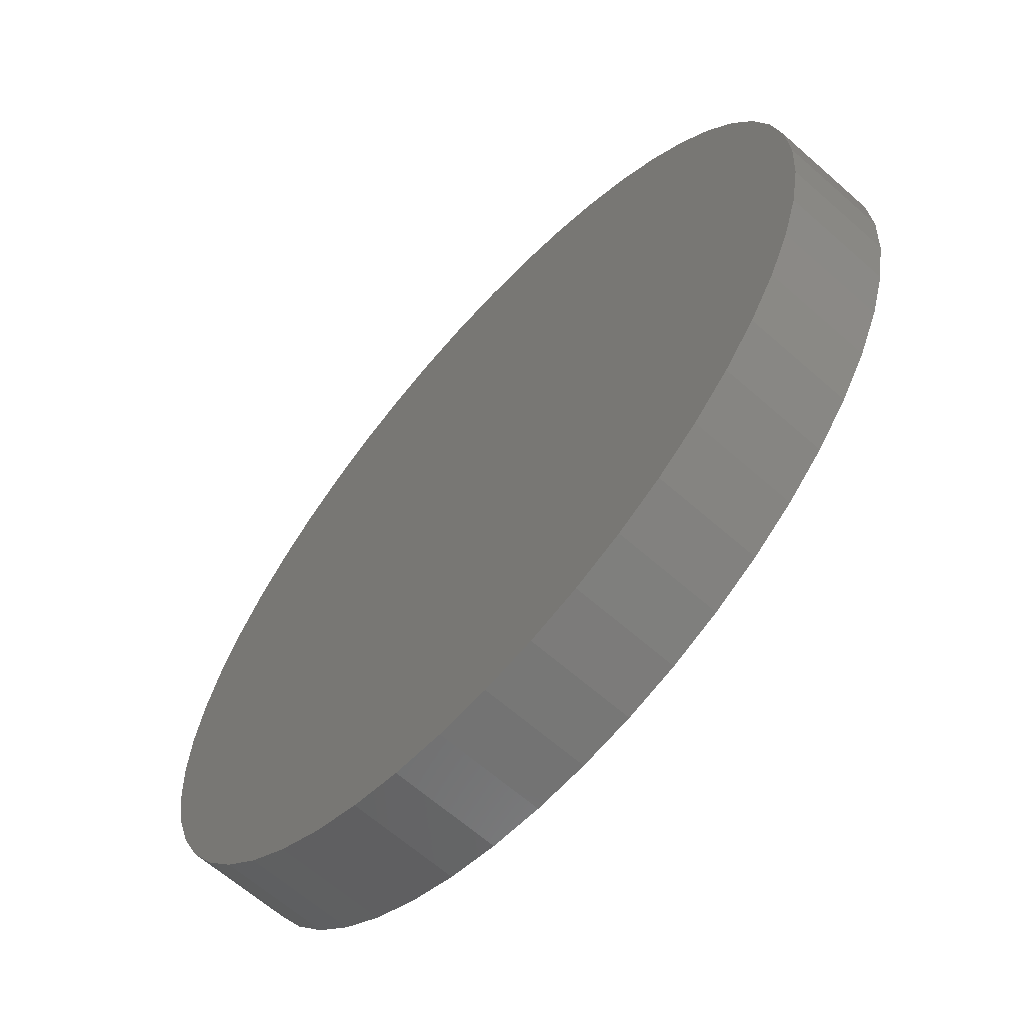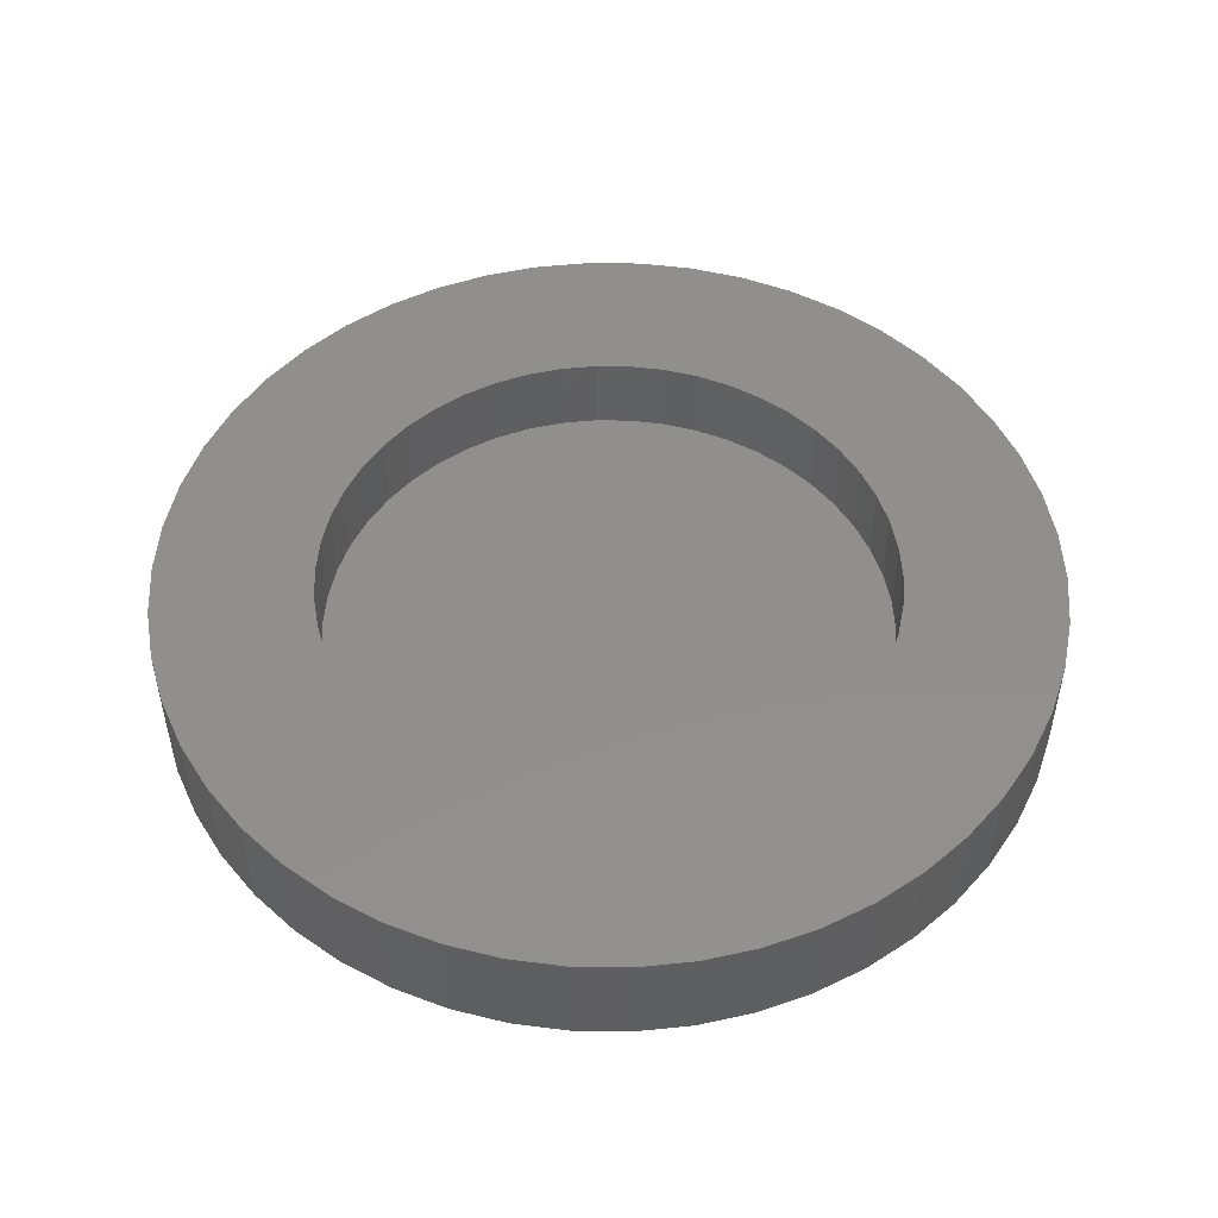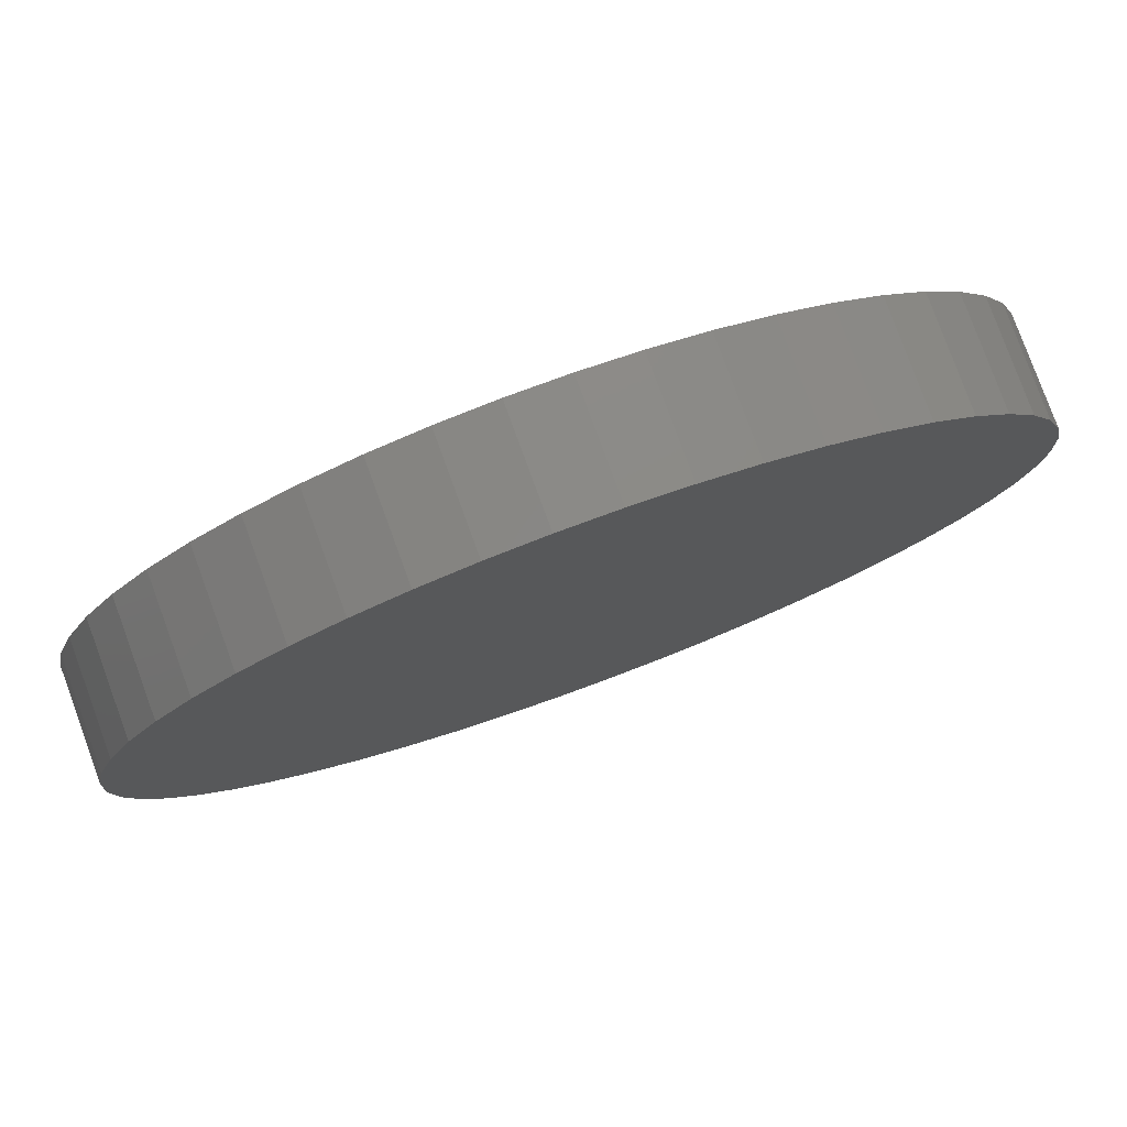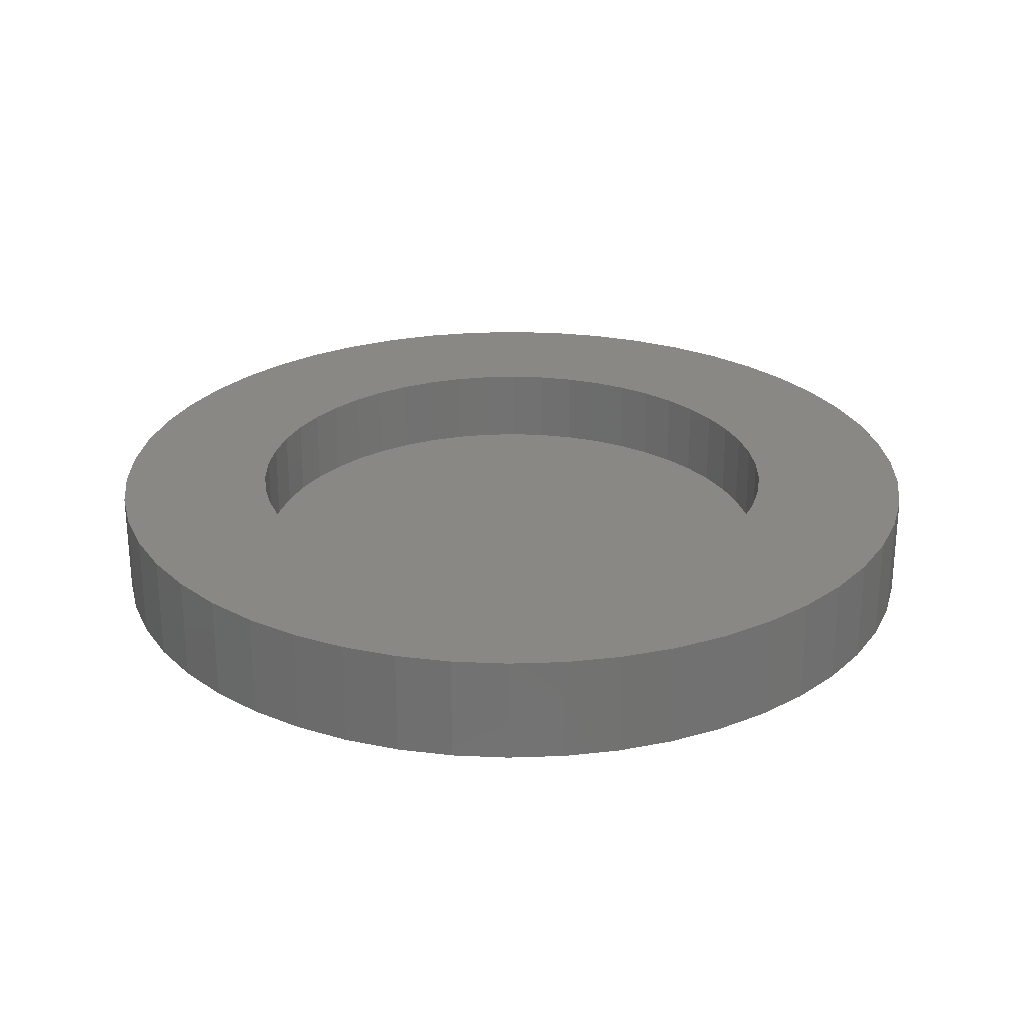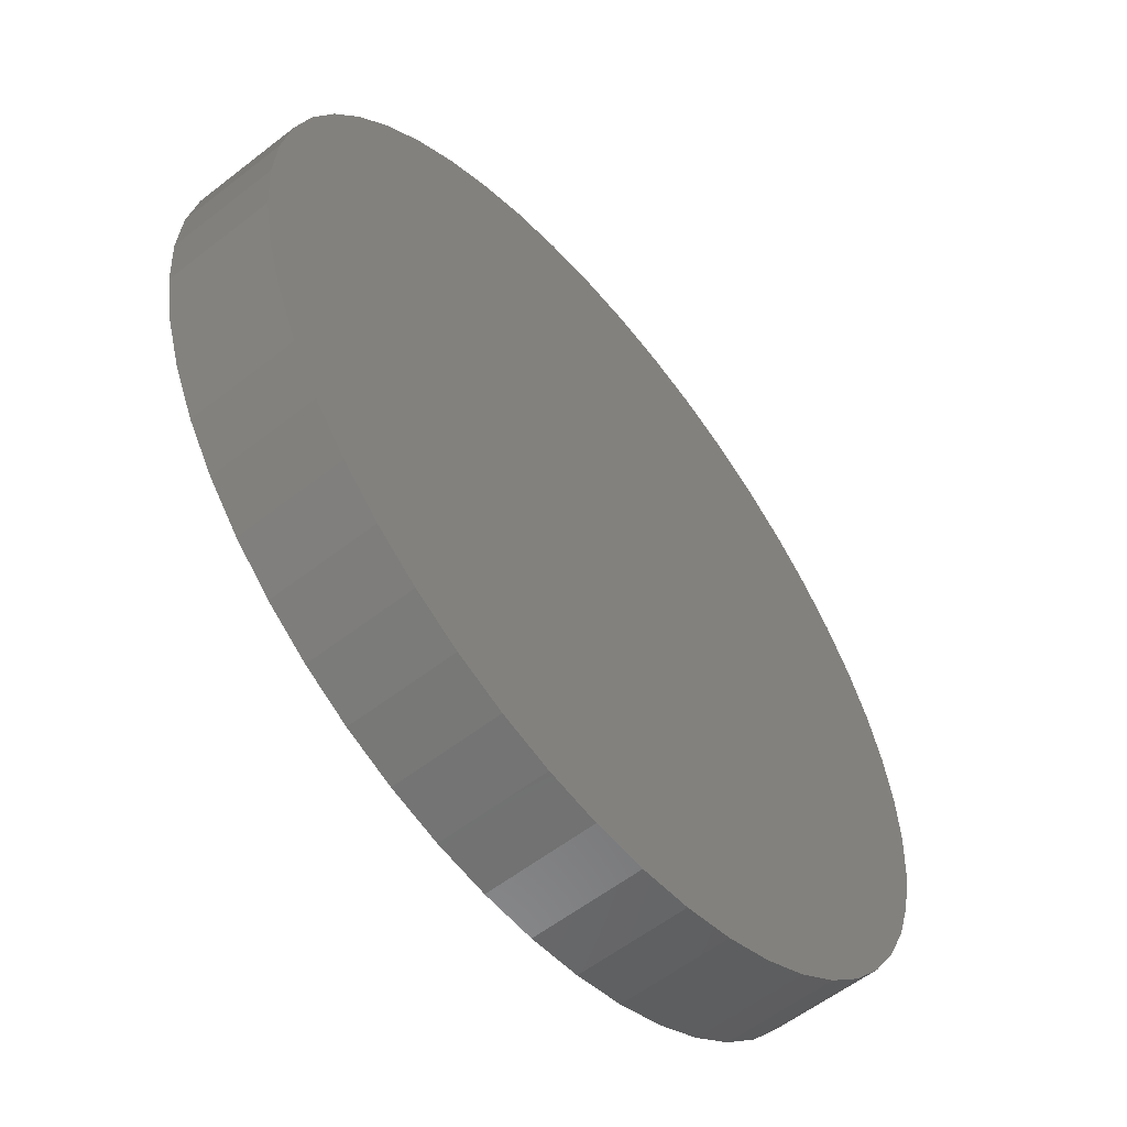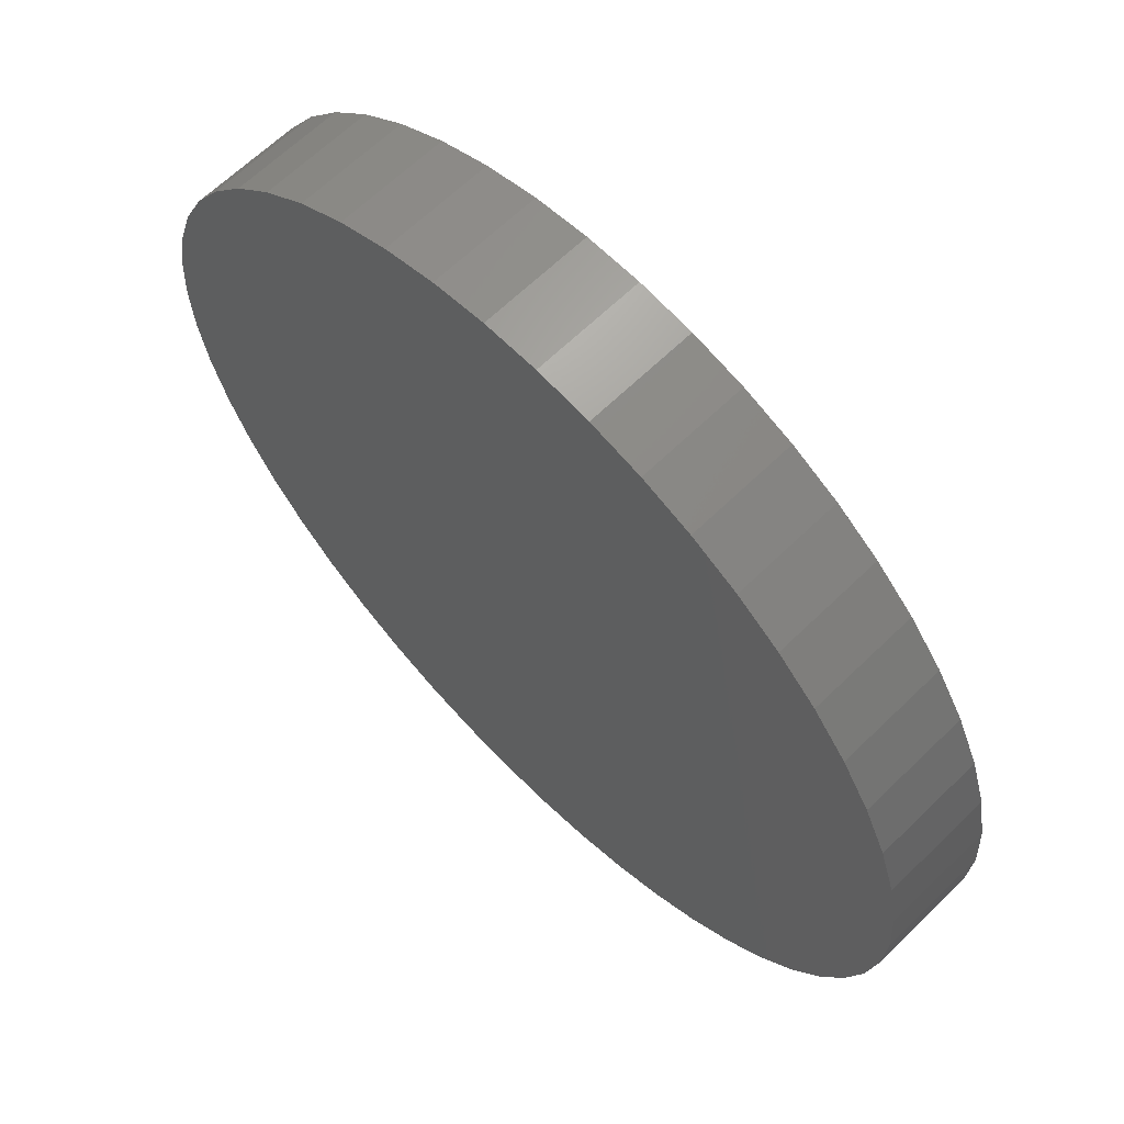
<metadata>
{"format":"stl","ext":"stl","renderer":"f3d","projection":"perspective","resolution":1024,"background":"white","views":[{"elev":-64.0,"azim":-131.7,"up":"+Y"},{"elev":50.2,"azim":-157.6,"up":"+Z"},{"elev":79.5,"azim":159.9,"up":"+Y"},{"elev":26.1,"azim":54.5,"up":"+Z"},{"elev":-57.4,"azim":129.0,"up":"+Y"},{"elev":64.2,"azim":-134.5,"up":"+Y"}]}
</metadata>
<code>
# stl→obj: 200 verts, 396 faces
v 16.5 0 0
v 16.37 2.068 -4
v 16.37 2.068 0
v 16.5 0 -4
v -16.5 0 -4
v -16.37 2.068 0
v -16.37 2.068 -4
v -16.5 0 0
v 1.036 16.47 -4
v -1.036 16.47 0
v 1.036 16.47 0
v -1.036 16.47 -4
v -1.036 -16.47 -4
v 1.036 -16.47 0
v -1.036 -16.47 0
v 1.036 -16.47 -4
v 12.03 11.29 -4
v 10.52 12.71 0
v 12.03 11.29 0
v 10.52 12.71 -4
v -10.52 12.71 -4
v -12.03 11.29 0
v -10.52 12.71 0
v -12.03 11.29 -4
v -5.099 15.69 -4
v -7.025 14.93 0
v -5.099 15.69 0
v -7.025 14.93 -4
v 15.34 6.074 0
v 14.46 7.949 -4
v 14.46 7.949 0
v 15.34 6.074 -4
v 15.98 4.103 -4
v 15.98 4.103 0
v 7.025 14.93 -4
v 5.099 15.69 0
v 7.025 14.93 0
v 5.099 15.69 -4
v 8.841 13.93 -4
v 8.841 13.93 0
v -15.34 6.074 -4
v -14.46 7.949 0
v -14.46 7.949 -4
v -15.34 6.074 0
v -15.98 4.103 -4
v -15.98 4.103 0
v -8.841 13.93 0
v -8.841 13.93 -4
v -3.092 16.21 -4
v -3.092 16.21 0
v 5.099 -15.69 -4
v 7.025 -14.93 0
v 5.099 -15.69 0
v 7.025 -14.93 -4
v 13.35 9.698 0
v 13.35 9.698 -4
v 3.092 16.21 0
v 3.092 16.21 -4
v -13.35 9.698 0
v -13.35 9.698 -4
v 10.6 0 0
v 10.52 1.329 0
v 16.37 -2.068 0
v 10.27 2.636 0
v 10.52 -1.329 0
v 9.856 3.902 0
v 15.98 -4.103 0
v 9.289 5.107 0
v 10.27 -2.636 0
v 8.576 6.231 0
v 15.34 -6.074 0
v 9.856 -3.902 0
v 7.727 7.256 0
v 6.757 8.167 0
v 5.68 8.95 0
v 4.513 9.591 0
v 3.276 10.08 0
v 1.986 10.41 0
v 0.6656 10.58 0
v -0.6656 10.58 0
v -1.986 10.41 0
v -3.276 10.08 0
v -4.513 9.591 0
v -5.68 8.95 0
v -6.757 8.167 0
v -7.727 7.256 0
v -8.576 6.231 0
v -9.289 5.107 0
v -9.856 3.902 0
v 14.46 -7.949 0
v 9.289 -5.107 0
v 13.35 -9.698 0
v 8.576 -6.231 0
v 12.03 -11.29 0
v 7.727 -7.256 0
v 10.52 -12.71 0
v 6.757 -8.167 0
v 8.841 -13.93 0
v 5.68 -8.95 0
v 4.513 -9.591 0
v 3.276 -10.08 0
v 3.092 -16.21 0
v 1.986 -10.41 0
v 0.6656 -10.58 0
v -0.6656 -10.58 0
v -1.986 -10.41 0
v -3.092 -16.21 0
v -3.276 -10.08 0
v -5.099 -15.69 0
v -4.513 -9.591 0
v -7.025 -14.93 0
v -5.68 -8.95 0
v -8.841 -13.93 0
v -6.757 -8.167 0
v -10.52 -12.71 0
v -7.727 -7.256 0
v -12.03 -11.29 0
v -8.576 -6.231 0
v -13.35 -9.698 0
v -9.289 -5.107 0
v -14.46 -7.949 0
v -9.856 -3.902 0
v -15.34 -6.074 0
v -10.27 -2.636 0
v -15.98 -4.103 0
v -10.52 -1.329 0
v -16.37 -2.068 0
v -10.6 0 0
v -10.27 2.636 0
v -10.52 1.329 0
v 16.37 -2.068 -4
v 15.98 -4.103 -4
v -14.46 -7.949 -4
v -15.34 -6.074 -4
v -13.35 -9.698 -4
v 15.34 -6.074 -4
v 14.46 -7.949 -4
v 13.35 -9.698 -4
v 12.03 -11.29 -4
v 10.52 -12.71 -4
v 8.841 -13.93 -4
v 3.092 -16.21 -4
v -3.092 -16.21 -4
v -5.099 -15.69 -4
v -7.025 -14.93 -4
v -8.841 -13.93 -4
v -10.52 -12.71 -4
v -12.03 -11.29 -4
v -15.98 -4.103 -4
v -16.37 -2.068 -4
v 9.289 5.107 -3
v 8.576 6.231 -3
v 3.276 10.08 -3
v 4.513 9.591 -3
v -4.513 9.591 -3
v -3.276 10.08 -3
v -9.289 5.107 -3
v -9.856 3.902 -3
v 10.52 1.329 -3
v 10.27 2.636 -3
v 6.757 8.167 -3
v 7.727 7.256 -3
v 5.68 8.95 -3
v -10.52 1.329 -3
v -10.6 0 -3
v -7.727 7.256 -3
v -8.576 6.231 -3
v -5.68 8.95 -3
v -1.986 10.41 -3
v -0.6656 10.58 -3
v -6.757 -8.167 -3
v -7.727 -7.256 -3
v -9.856 -3.902 -3
v -9.289 -5.107 -3
v 5.68 -8.95 -3
v 4.513 -9.591 -3
v 0.6656 10.58 -3
v 1.986 10.41 -3
v -10.27 2.636 -3
v -6.757 8.167 -3
v 10.6 0 -3
v 10.52 -1.329 -3
v 10.27 -2.636 -3
v 0.6656 -10.58 -3
v -0.6656 -10.58 -3
v -10.52 -1.329 -3
v 9.856 3.902 -3
v 9.856 -3.902 -3
v 9.289 -5.107 -3
v 8.576 -6.231 -3
v 7.727 -7.256 -3
v 6.757 -8.167 -3
v 3.276 -10.08 -3
v 1.986 -10.41 -3
v -1.986 -10.41 -3
v -3.276 -10.08 -3
v -4.513 -9.591 -3
v -5.68 -8.95 -3
v -8.576 -6.231 -3
v -10.27 -2.636 -3
f 1 2 3
f 2 1 4
f 5 6 7
f 6 5 8
f 9 10 11
f 10 9 12
f 13 14 15
f 14 13 16
f 17 18 19
f 18 17 20
f 21 22 23
f 22 21 24
f 25 26 27
f 26 25 28
f 29 30 31
f 30 29 32
f 3 33 34
f 33 3 2
f 35 36 37
f 36 35 38
f 39 37 40
f 37 39 35
f 41 42 43
f 42 41 44
f 45 44 41
f 44 45 46
f 28 47 26
f 47 28 48
f 49 27 50
f 27 49 25
f 51 52 53
f 52 51 54
f 34 32 29
f 32 34 33
f 55 17 19
f 17 55 56
f 31 56 55
f 56 31 30
f 38 57 36
f 57 38 58
f 58 11 57
f 11 58 9
f 20 40 18
f 40 20 39
f 43 59 60
f 59 43 42
f 60 22 24
f 22 60 59
f 7 46 45
f 46 7 6
f 61 1 3
f 62 3 34
f 1 61 63
f 64 34 29
f 65 63 61
f 66 29 31
f 63 65 67
f 68 31 55
f 69 67 65
f 70 55 19
f 67 69 71
f 72 71 69
f 73 19 18
f 3 62 61
f 34 64 62
f 29 66 64
f 31 68 66
f 74 18 40
f 55 70 68
f 19 73 70
f 75 40 37
f 18 74 73
f 40 75 74
f 76 37 36
f 37 76 75
f 36 77 76
f 57 77 36
f 57 78 77
f 11 78 57
f 11 79 78
f 11 80 79
f 10 80 11
f 10 81 80
f 50 81 10
f 50 82 81
f 27 82 50
f 82 27 83
f 26 83 27
f 83 26 84
f 47 84 26
f 84 47 85
f 23 85 47
f 85 23 86
f 22 86 23
f 86 22 87
f 59 87 22
f 87 59 88
f 42 88 59
f 88 42 89
f 44 89 42
f 71 72 90
f 91 90 72
f 90 91 92
f 93 92 91
f 92 93 94
f 95 94 93
f 94 95 96
f 97 96 95
f 96 97 98
f 99 98 97
f 98 99 52
f 100 52 99
f 52 100 53
f 101 53 100
f 101 102 53
f 103 102 101
f 103 14 102
f 104 14 103
f 105 14 104
f 105 15 14
f 106 15 105
f 106 107 15
f 108 107 106
f 109 108 110
f 108 109 107
f 111 110 112
f 113 112 114
f 110 111 109
f 115 114 116
f 117 116 118
f 112 113 111
f 119 118 120
f 121 120 122
f 123 122 124
f 125 124 126
f 114 115 113
f 127 126 128
f 89 44 129
f 116 117 115
f 46 129 44
f 118 119 117
f 129 46 130
f 120 121 119
f 6 130 46
f 122 123 121
f 130 6 128
f 124 125 123
f 8 128 6
f 126 127 125
f 128 8 127
f 48 23 47
f 23 48 21
f 12 50 10
f 50 12 49
f 63 4 1
f 4 63 131
f 67 131 63
f 131 67 132
f 133 123 134
f 123 133 121
f 135 121 133
f 121 135 119
f 131 2 4
f 132 2 131
f 132 33 2
f 136 33 132
f 136 32 33
f 137 32 136
f 137 30 32
f 138 30 137
f 138 56 30
f 139 56 138
f 139 17 56
f 140 17 139
f 140 20 17
f 141 20 140
f 141 39 20
f 54 39 141
f 54 35 39
f 51 35 54
f 51 38 35
f 142 38 51
f 142 58 38
f 16 58 142
f 16 9 58
f 13 9 16
f 13 12 9
f 143 12 13
f 143 49 12
f 144 49 143
f 144 25 49
f 145 25 144
f 145 28 25
f 146 28 145
f 146 48 28
f 147 48 146
f 147 21 48
f 148 21 147
f 148 24 21
f 135 24 148
f 135 60 24
f 133 60 135
f 133 43 60
f 134 43 133
f 134 41 43
f 149 41 134
f 149 45 41
f 150 45 149
f 150 7 45
f 7 150 5
f 54 98 52
f 98 54 141
f 90 136 71
f 136 90 137
f 148 119 135
f 119 148 117
f 134 125 149
f 125 134 123
f 141 96 98
f 96 141 140
f 142 53 102
f 53 142 51
f 16 102 14
f 102 16 142
f 92 137 90
f 137 92 138
f 94 138 92
f 138 94 139
f 71 132 67
f 132 71 136
f 143 15 107
f 15 143 13
f 145 109 111
f 109 145 144
f 144 107 109
f 107 144 143
f 149 127 150
f 127 149 125
f 150 8 5
f 8 150 127
f 140 94 96
f 94 140 139
f 146 111 113
f 111 146 145
f 147 113 115
f 113 147 146
f 148 115 117
f 115 148 147
f 151 70 152
f 70 151 68
f 153 76 77
f 76 153 154
f 155 82 83
f 82 155 156
f 89 157 88
f 157 89 158
f 159 64 160
f 64 159 62
f 161 73 74
f 73 161 162
f 163 74 75
f 74 163 161
f 128 164 130
f 164 128 165
f 87 166 86
f 166 87 167
f 168 83 84
f 83 168 155
f 169 80 81
f 80 169 170
f 171 116 114
f 116 171 172
f 120 173 122
f 173 120 174
f 175 100 99
f 100 175 176
f 152 73 162
f 73 152 70
f 170 79 80
f 79 170 177
f 178 77 78
f 77 178 153
f 154 75 76
f 75 154 163
f 129 158 89
f 158 129 179
f 130 179 129
f 179 130 164
f 88 167 87
f 167 88 157
f 156 81 82
f 81 156 169
f 180 84 85
f 84 180 168
f 166 85 86
f 85 166 180
f 181 62 159
f 62 181 61
f 182 61 181
f 61 182 65
f 183 65 182
f 65 183 69
f 184 105 104
f 105 184 185
f 126 165 128
f 165 126 186
f 159 182 181
f 160 182 159
f 160 183 182
f 187 183 160
f 187 188 183
f 151 188 187
f 151 189 188
f 152 189 151
f 152 190 189
f 162 190 152
f 162 191 190
f 161 191 162
f 161 192 191
f 163 192 161
f 163 175 192
f 154 175 163
f 154 176 175
f 153 176 154
f 153 193 176
f 178 193 153
f 178 194 193
f 177 194 178
f 177 184 194
f 170 184 177
f 170 185 184
f 169 185 170
f 169 195 185
f 156 195 169
f 156 196 195
f 155 196 156
f 155 197 196
f 168 197 155
f 168 198 197
f 180 198 168
f 180 171 198
f 166 171 180
f 166 172 171
f 167 172 166
f 167 199 172
f 157 199 167
f 157 174 199
f 158 174 157
f 158 173 174
f 179 173 158
f 179 200 173
f 164 200 179
f 164 186 200
f 186 164 165
f 118 174 120
f 174 118 199
f 194 104 103
f 104 194 184
f 187 68 151
f 68 187 66
f 160 66 187
f 66 160 64
f 177 78 79
f 78 177 178
f 189 72 188
f 72 189 91
f 122 200 124
f 200 122 173
f 124 186 126
f 186 124 200
f 116 199 118
f 199 116 172
f 176 101 100
f 101 176 193
f 193 103 101
f 103 193 194
f 192 99 97
f 99 192 175
f 190 91 189
f 91 190 93
f 191 93 190
f 93 191 95
f 188 69 183
f 69 188 72
f 185 106 105
f 106 185 195
f 197 112 110
f 112 197 198
f 195 108 106
f 108 195 196
f 196 110 108
f 110 196 197
f 191 97 95
f 97 191 192
f 198 114 112
f 114 198 171

</code>
